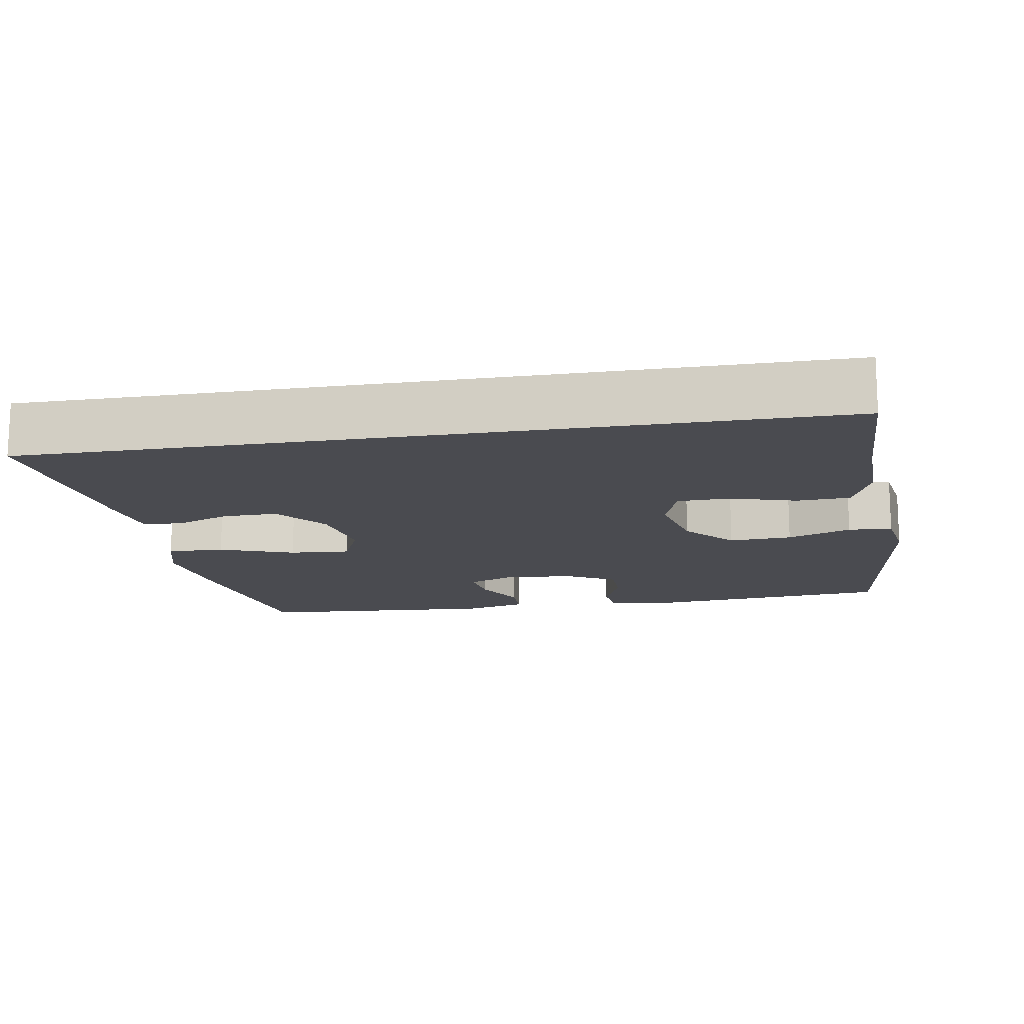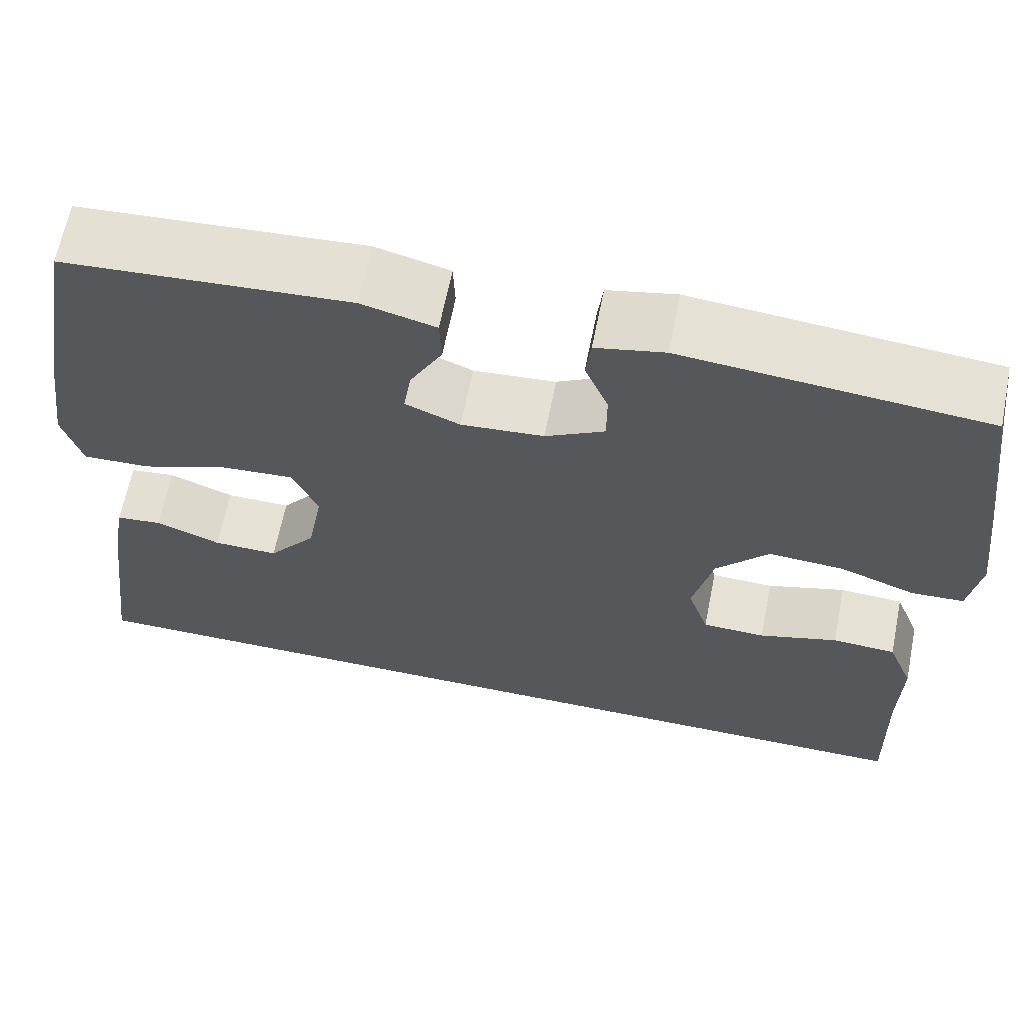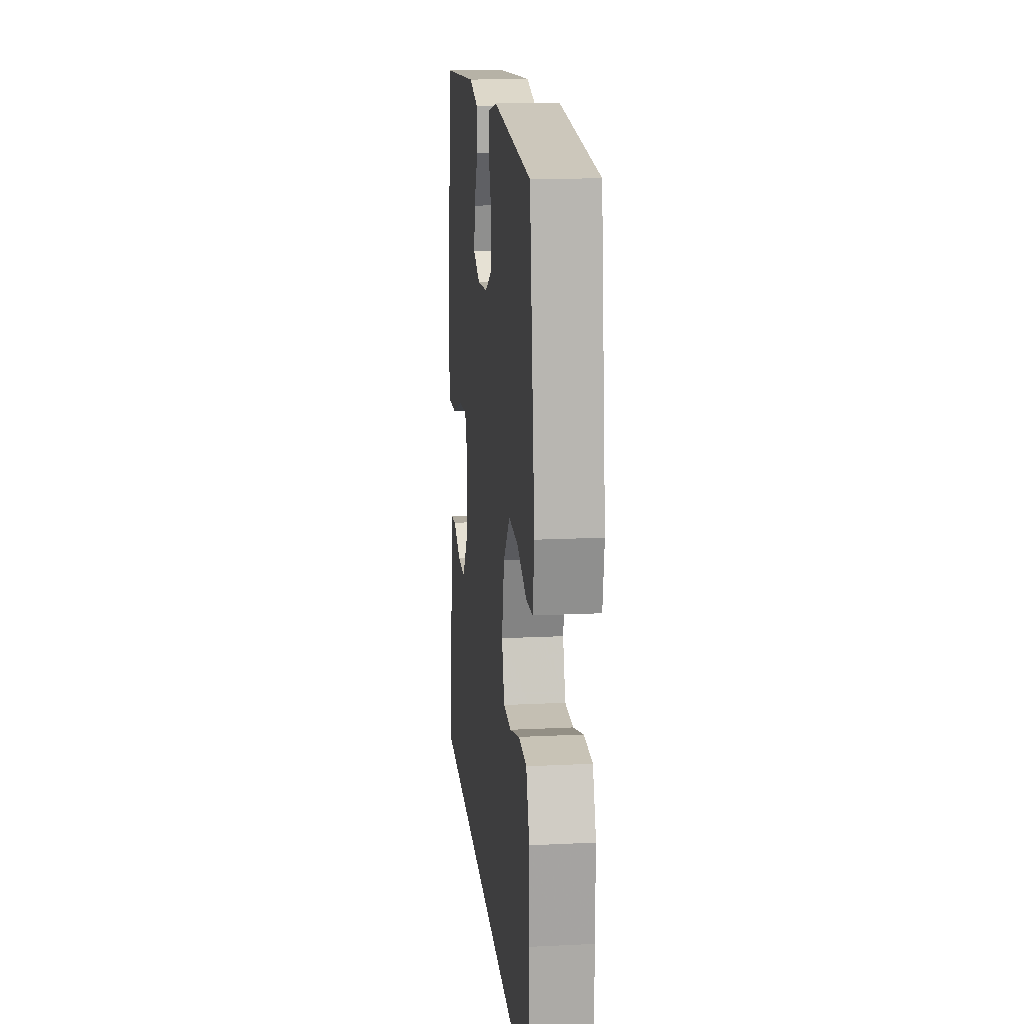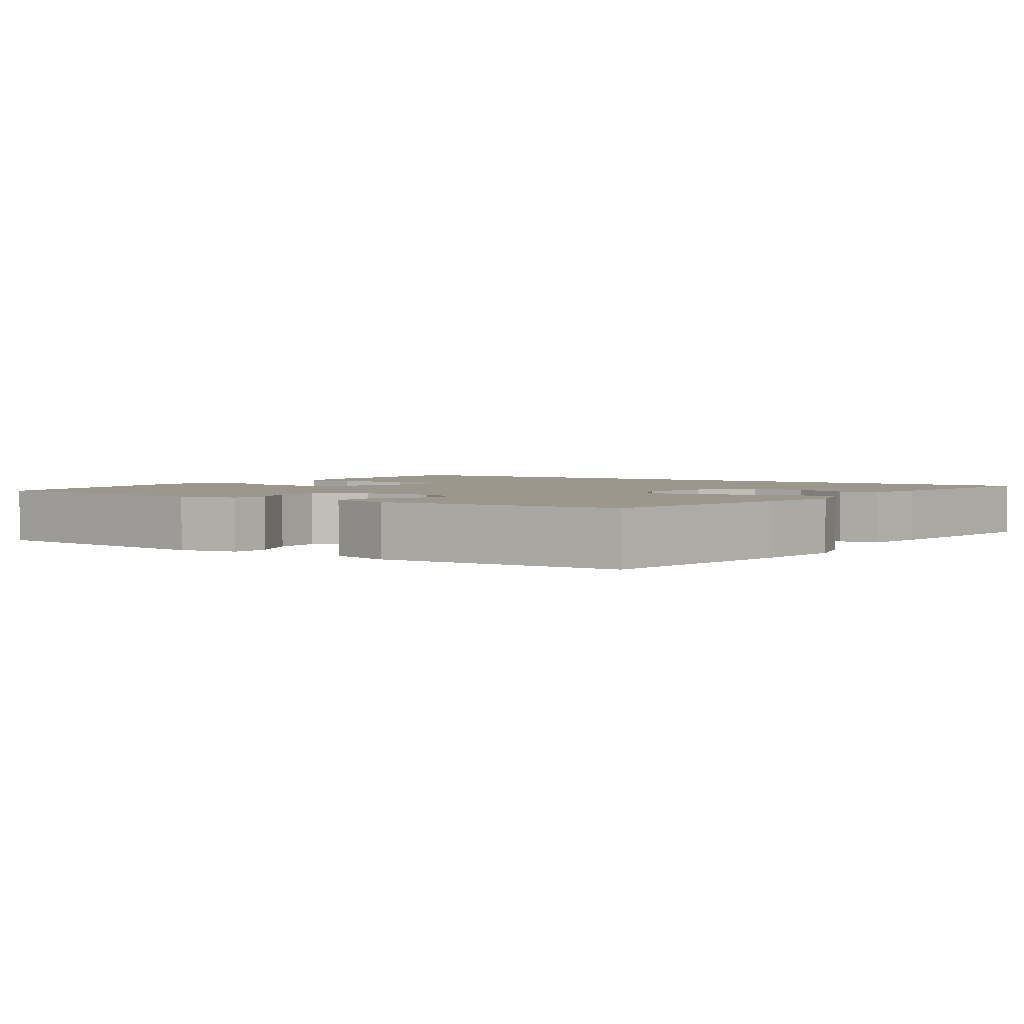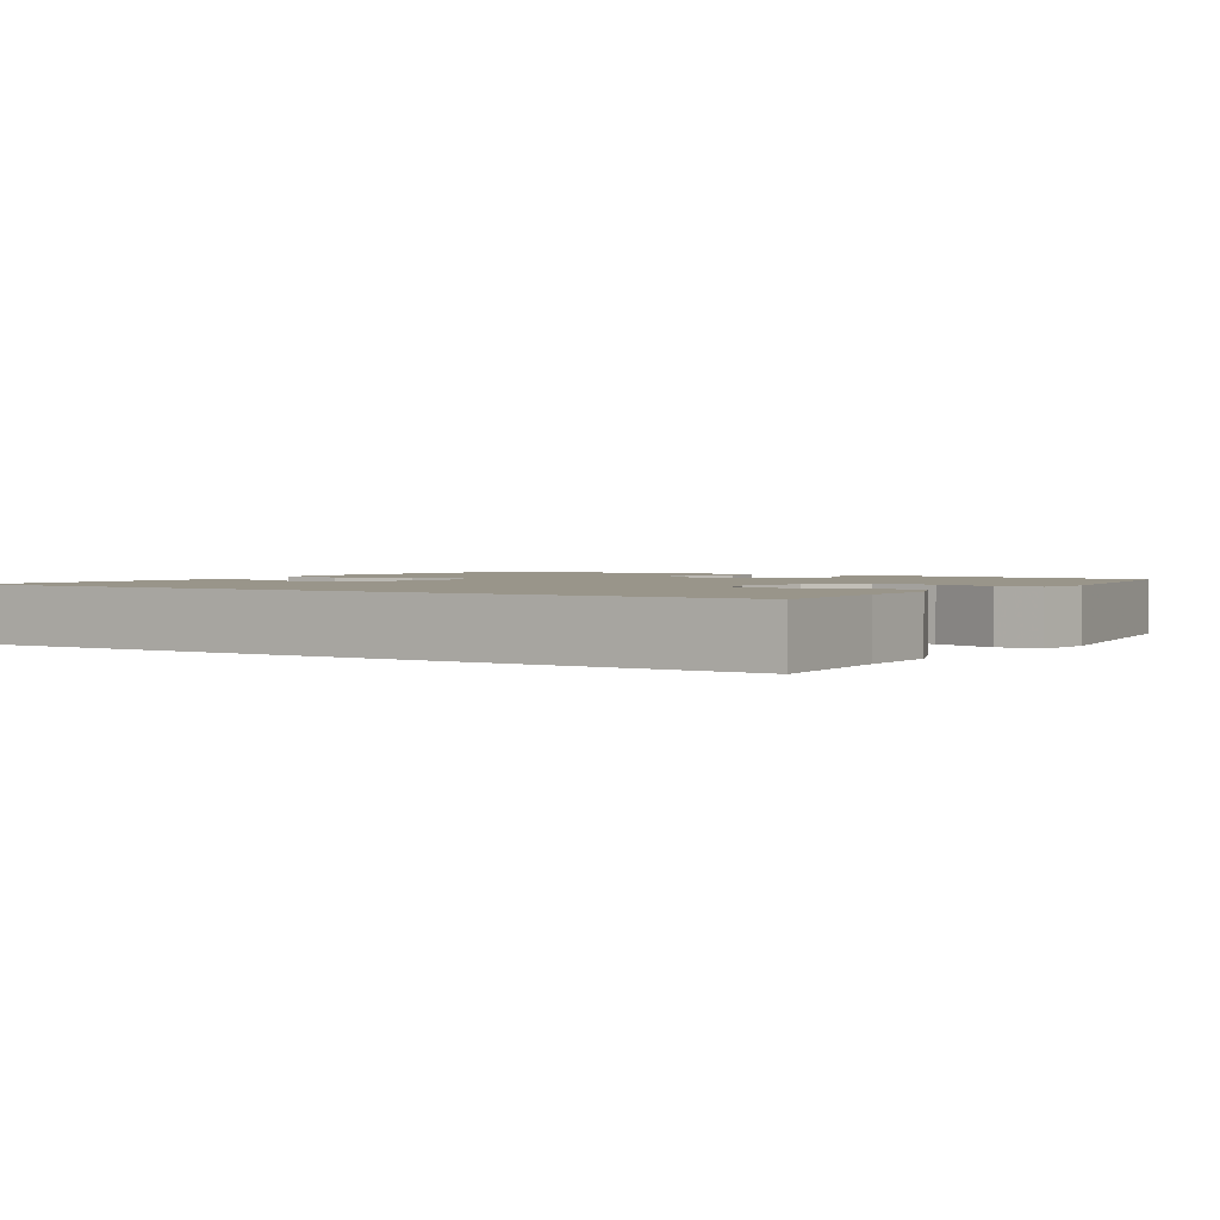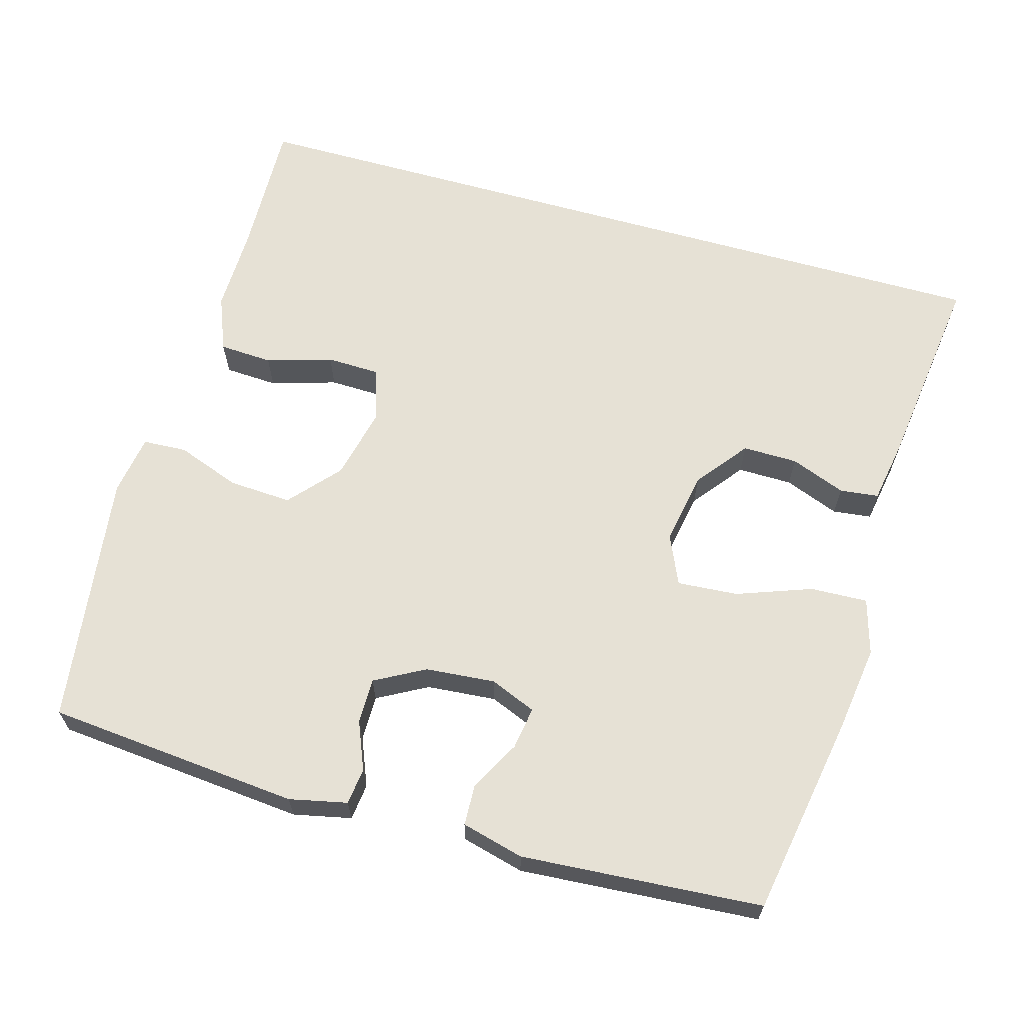
<metadata>
{"format":"obj","ext":"obj","renderer":"f3d","projection":"perspective","resolution":1024,"background":"white","views":[{"elev":-14.6,"azim":-170.4,"up":"+Y"},{"elev":64.4,"azim":-168.7,"up":"+Z"},{"elev":16.3,"azim":-95.8,"up":"+Z"},{"elev":2.6,"azim":34.6,"up":"+Y"},{"elev":2.0,"azim":-147.5,"up":"+Y"},{"elev":64.2,"azim":15.8,"up":"+Y"}]}
</metadata>
<code>
v 0.577 0.07 -0.5
v -0.51 0.07 -0.5
v -0.504 0.07 -0.309
v -0.506 0.07 -0.192
v -0.476 0.07 -0.116
v -0.403 0.07 -0.112
v -0.313 0.07 -0.139
v -0.241 0.07 -0.137
v -0.217 0.07 -0.065
v -0.24 0.07 0.035
v -0.3 0.07 0.103
v -0.386 0.07 0.098
v -0.473 0.07 0.066
v -0.533 0.07 0.069
v -0.546 0.07 0.152
v -0.5 0.07 0.5
v -0.154 0.07 0.532
v -0.075 0.07 0.515
v -0.069 0.07 0.465
v -0.096 0.07 0.399
v -0.096 0.07 0.337
v -0.028 0.07 0.3
v 0.067 0.07 0.292
v 0.13 0.07 0.318
v 0.121 0.07 0.376
v 0.084 0.07 0.445
v 0.086 0.07 0.501
v 0.171 0.07 0.523
v 0.5 0.07 0.5
v 0.548 0.07 0.226
v 0.565 0.07 0.106
v 0.543 0.07 0.03
v 0.465 0.07 0.033
v 0.363 0.07 0.07
v 0.28 0.07 0.076
v 0.25 0.07 0.008
v 0.268 0.07 -0.092
v 0.323 0.07 -0.162
v 0.398 0.07 -0.161
v 0.473 0.07 -0.132
v 0.526 0.07 -0.138
v 0.541 0.07 -0.223
v 0.577 0 -0.5
v -0.51 0 -0.5
v -0.504 0 -0.309
v -0.506 0 -0.192
v -0.476 0 -0.116
v -0.403 0 -0.112
v -0.313 0 -0.139
v -0.241 0 -0.137
v -0.217 0 -0.065
v -0.24 0 0.035
v -0.3 0 0.103
v -0.386 0 0.098
v -0.473 0 0.066
v -0.533 0 0.069
v -0.546 0 0.152
v -0.5 0 0.5
v -0.154 0 0.532
v -0.075 0 0.515
v -0.069 0 0.465
v -0.096 0 0.399
v -0.096 0 0.337
v -0.028 0 0.3
v 0.067 0 0.292
v 0.13 0 0.318
v 0.121 0 0.376
v 0.084 0 0.445
v 0.086 0 0.501
v 0.171 0 0.523
v 0.5 0 0.5
v 0.548 0 0.226
v 0.565 0 0.106
v 0.543 0 0.03
v 0.465 0 0.033
v 0.363 0 0.07
v 0.28 0 0.076
v 0.25 0 0.008
v 0.268 0 -0.092
v 0.323 0 -0.162
v 0.398 0 -0.161
v 0.473 0 -0.132
v 0.526 0 -0.138
v 0.541 0 -0.223
f 41 42 1
f 40 41 1
f 39 40 1
f 1 2 3
f 39 1 3
f 38 39 3
f 37 38 3 4
f 32 33 34
f 31 32 34
f 30 31 34
f 29 30 34
f 28 29 34
f 27 28 34
f 26 27 34
f 25 26 34
f 24 25 34 35
f 23 24 35 36
f 18 19 20
f 17 18 20
f 16 17 20
f 15 16 20
f 14 15 20
f 13 14 20
f 12 13 20
f 11 12 20 21
f 10 11 21 22
f 4 5 6 7
f 4 7 8
f 37 4 8
f 23 36 37
f 22 23 37
f 10 22 37
f 9 10 37
f 8 9 37
f 43 84 83
f 43 83 82
f 43 82 81
f 45 44 43
f 45 43 81
f 45 81 80
f 46 45 80 79
f 76 75 74
f 76 74 73
f 76 73 72
f 76 72 71
f 76 71 70
f 76 70 69
f 76 69 68
f 76 68 67
f 77 76 67 66
f 78 77 66 65
f 62 61 60
f 62 60 59
f 62 59 58
f 62 58 57
f 62 57 56
f 62 56 55
f 62 55 54
f 63 62 54 53
f 64 63 53 52
f 49 48 47 46
f 50 49 46
f 50 46 79
f 79 78 65
f 79 65 64
f 79 64 52
f 79 52 51
f 79 51 50
f 1 43 44 2
f 2 44 45 3
f 3 45 46 4
f 4 46 47 5
f 5 47 48 6
f 6 48 49 7
f 7 49 50 8
f 8 50 51 9
f 9 51 52 10
f 10 52 53 11
f 11 53 54 12
f 12 54 55 13
f 13 55 56 14
f 14 56 57 15
f 15 57 58 16
f 16 58 59 17
f 17 59 60 18
f 18 60 61 19
f 19 61 62 20
f 20 62 63 21
f 21 63 64 22
f 22 64 65 23
f 23 65 66 24
f 24 66 67 25
f 25 67 68 26
f 26 68 69 27
f 27 69 70 28
f 28 70 71 29
f 29 71 72 30
f 30 72 73 31
f 31 73 74 32
f 32 74 75 33
f 33 75 76 34
f 34 76 77 35
f 35 77 78 36
f 36 78 79 37
f 37 79 80 38
f 38 80 81 39
f 39 81 82 40
f 40 82 83 41
f 41 83 84 42
f 42 84 43 1

</code>
